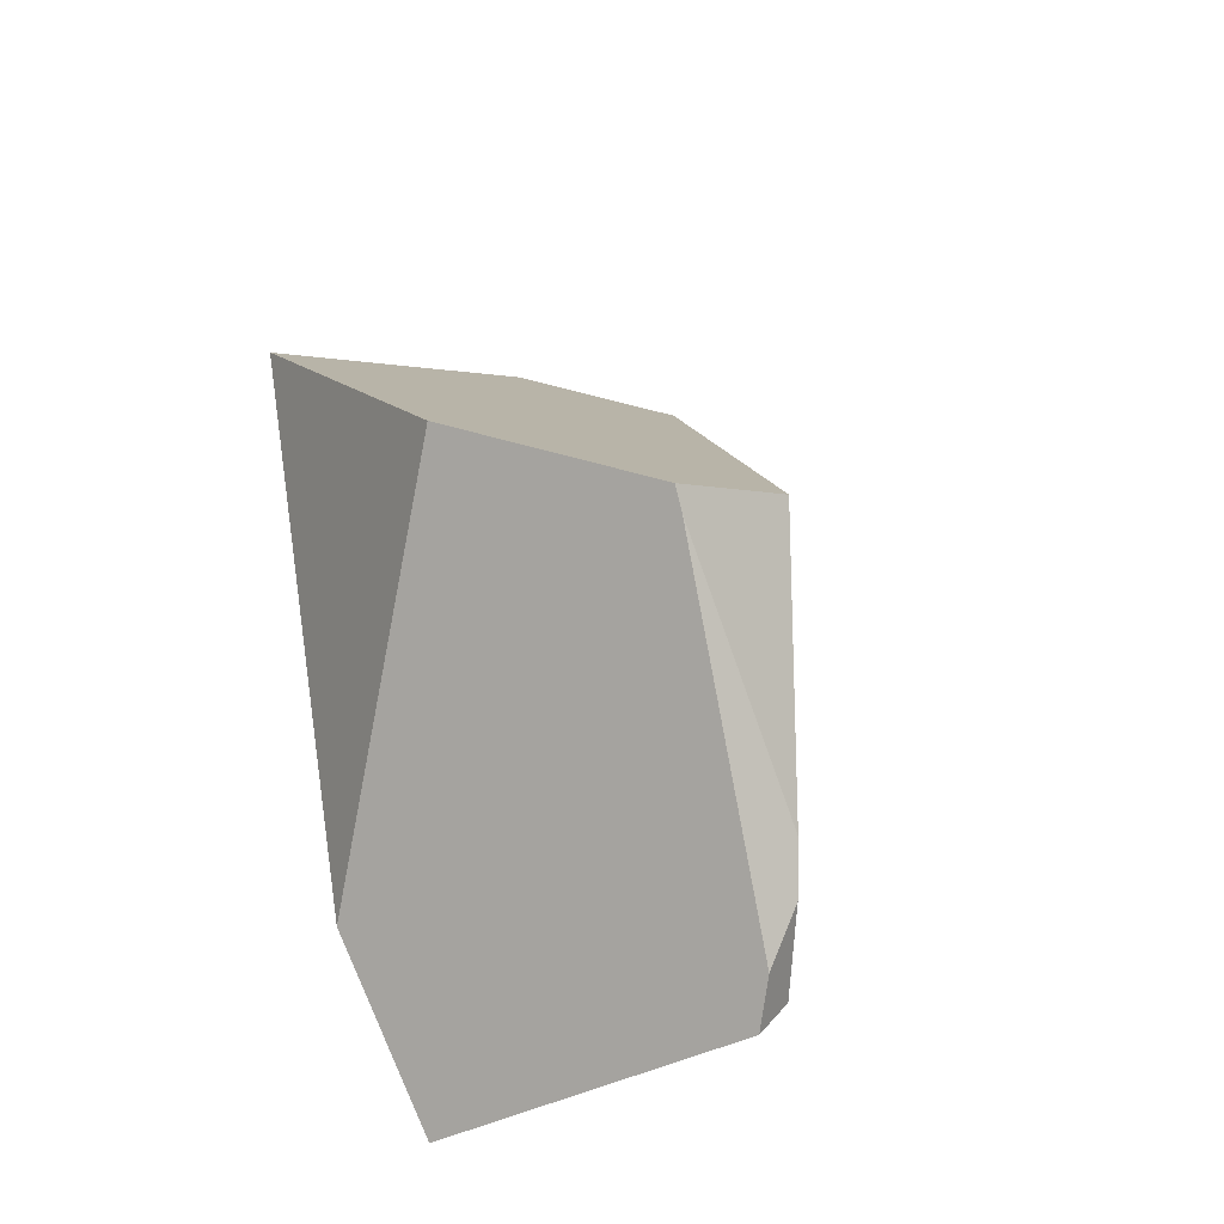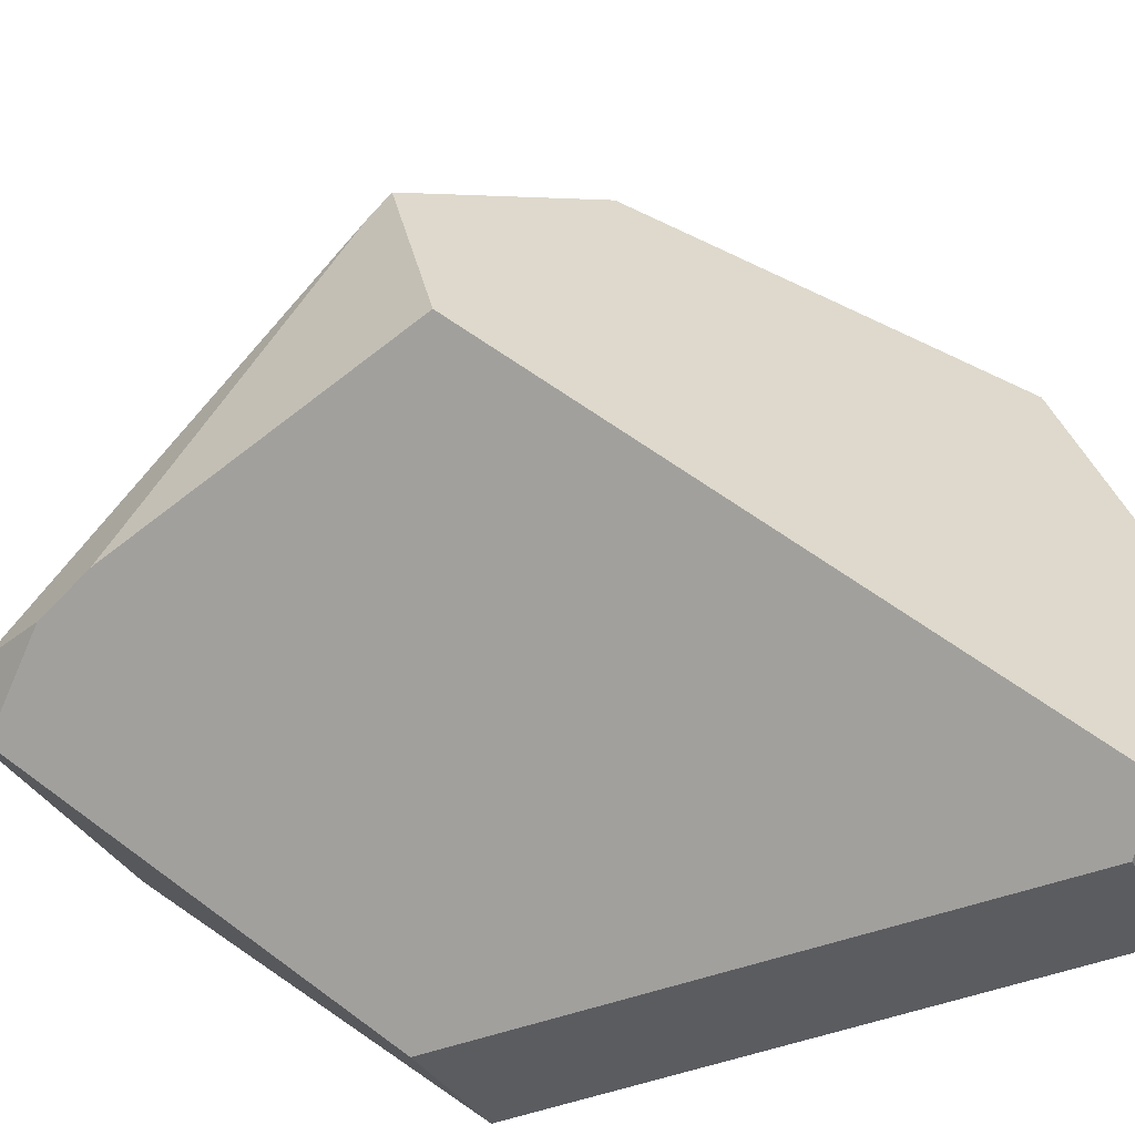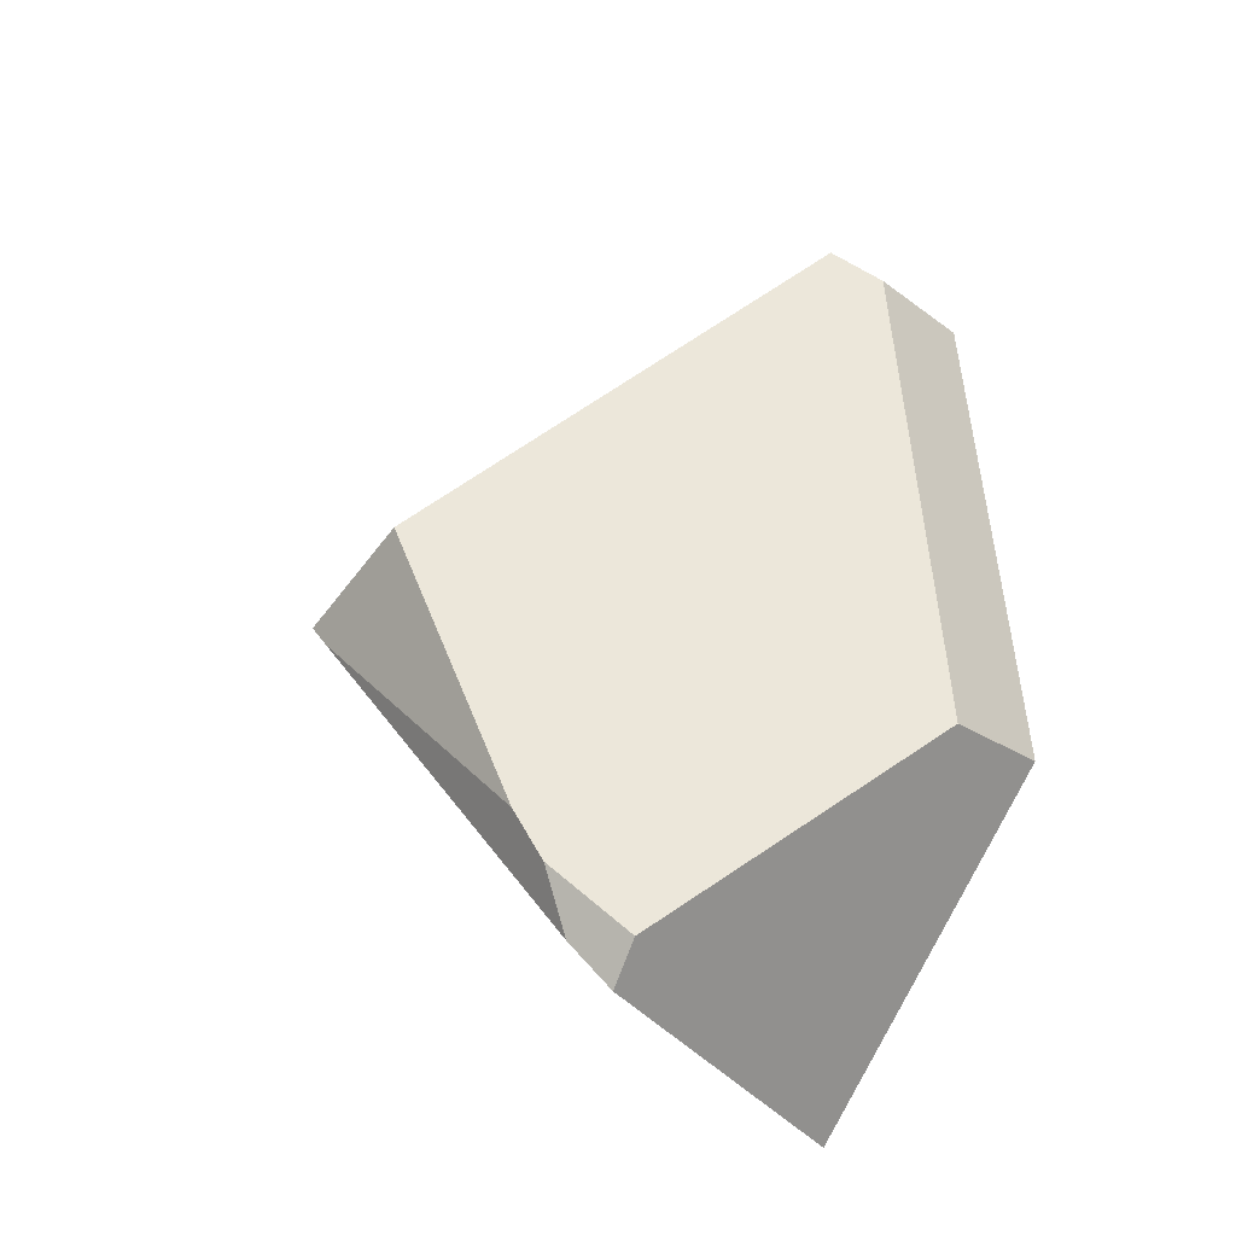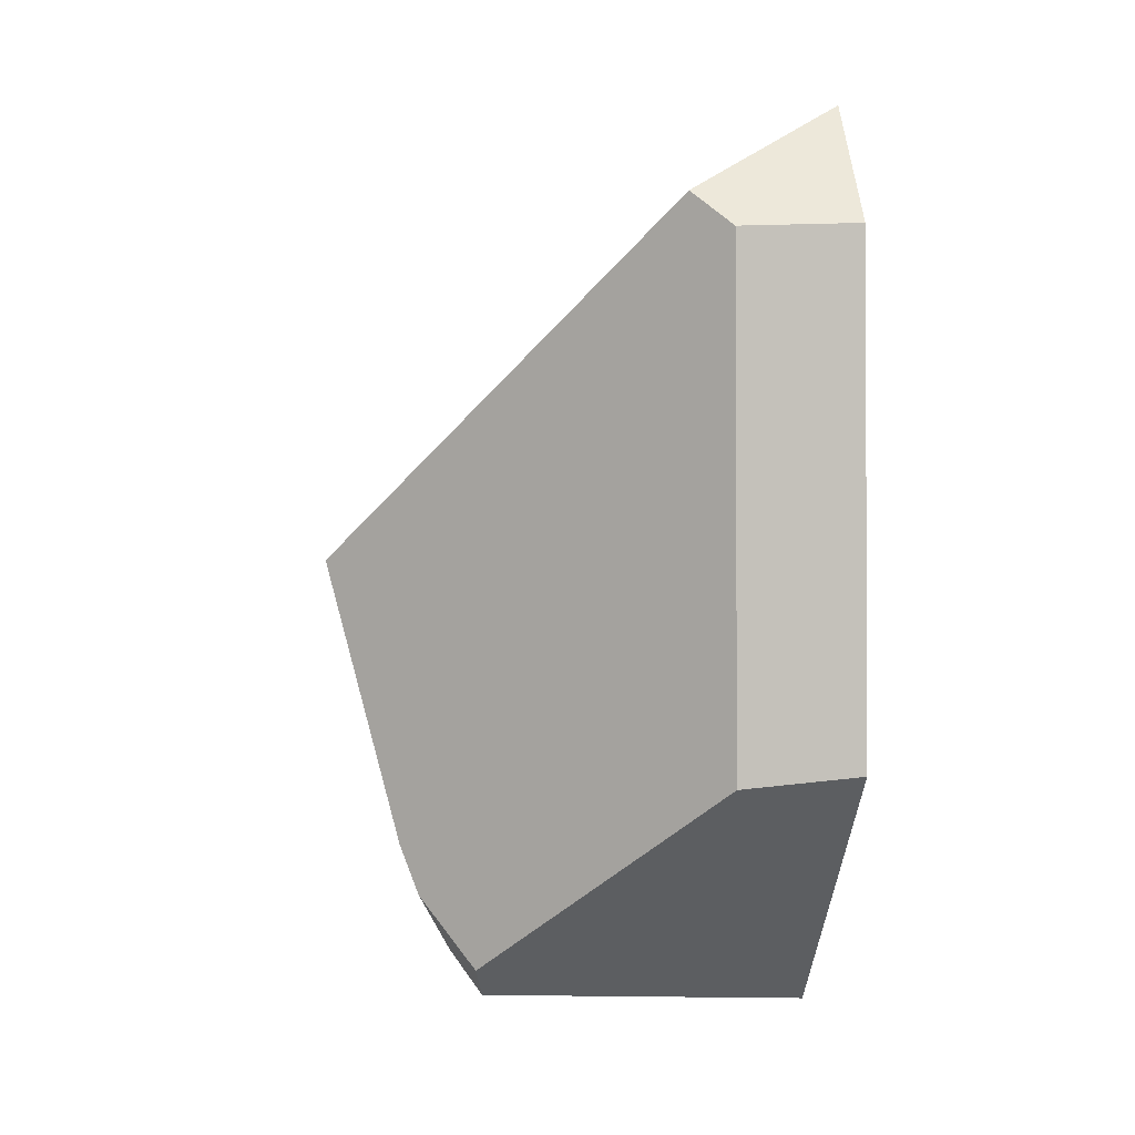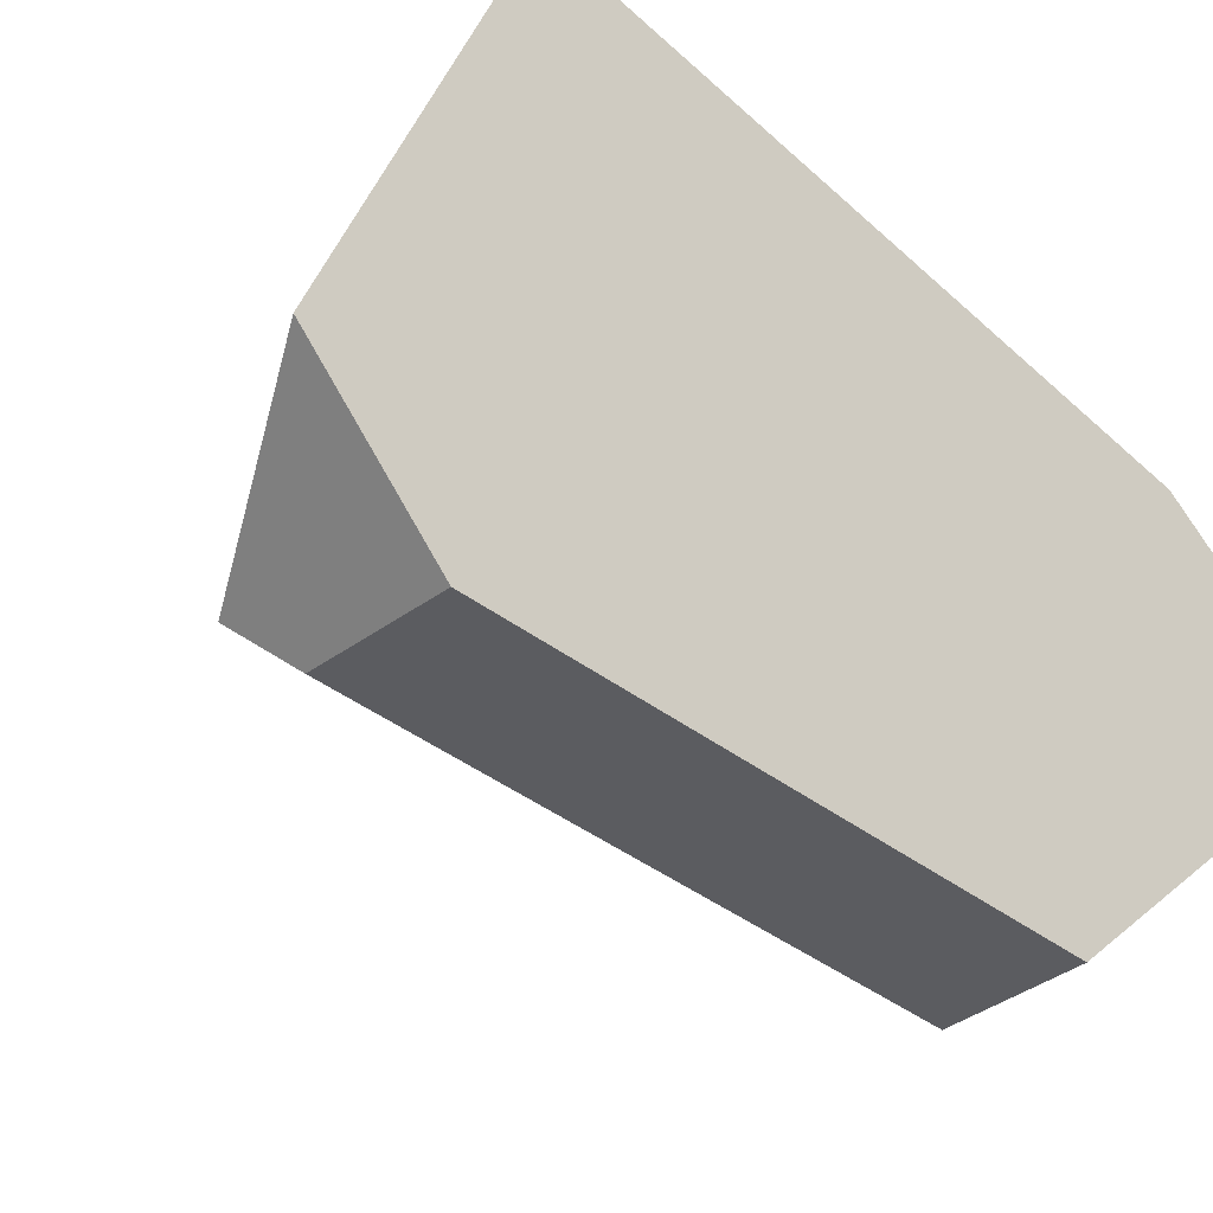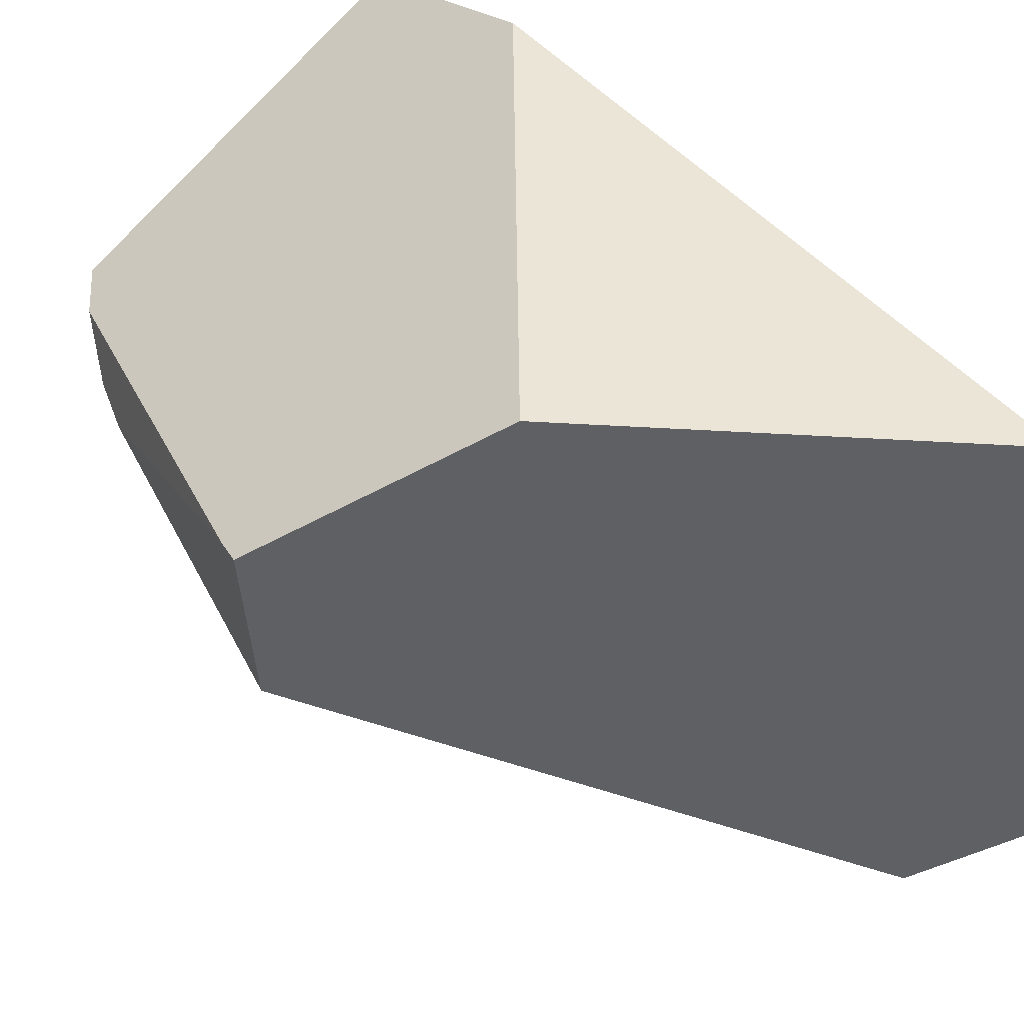
<metadata>
{"format":"obj","ext":"obj","renderer":"f3d","projection":"perspective","resolution":1024,"background":"white","views":[{"elev":-30.5,"azim":-138.7,"up":"+Z"},{"elev":-34.5,"azim":-68.2,"up":"+Y"},{"elev":-30.2,"azim":-47.4,"up":"+Z"},{"elev":8.3,"azim":-6.3,"up":"+Z"},{"elev":-30.9,"azim":46.1,"up":"+Y"},{"elev":65.4,"azim":-40.6,"up":"+Y"}]}
</metadata>
<code>
v 9.5 1.375 -6.416
v 9.5 -3.166 1.996
v 4.547 -0.7879 -7.688
v 3.322 2.122 -3.403
v 7.907 -3.177 1.959
v 4.132 -0.8322 -6.903
v 3.891 -0.5651 -6.258
v 9.5 -0.3445 -8.712
v 9.5 -3.796 -4.705
v 4.959 -1.097 -8.235
v 4.847 -1.522 -7.752
v 7.883 -3.815 -4.824
v 3.261 2.316 -3.123
v 9.5 3.192 1.259
v 9.5 -1.614 3.477
v 5.73 3.818 -1.923
v 7.417 -2.718 2.388
v 2.964 0.5824 -2.551
f 1 14 15 2 9 8
f 1 16 14
f 2 15 17 5
f 3 4 13 16 1 8 10
f 4 7 18 13
f 3 6 7 4
f 12 9 2 5
f 10 11 6 3
f 11 12 5 17 18 7 6
f 8 9 12 11 10
f 15 14 16 13 18 17

</code>
